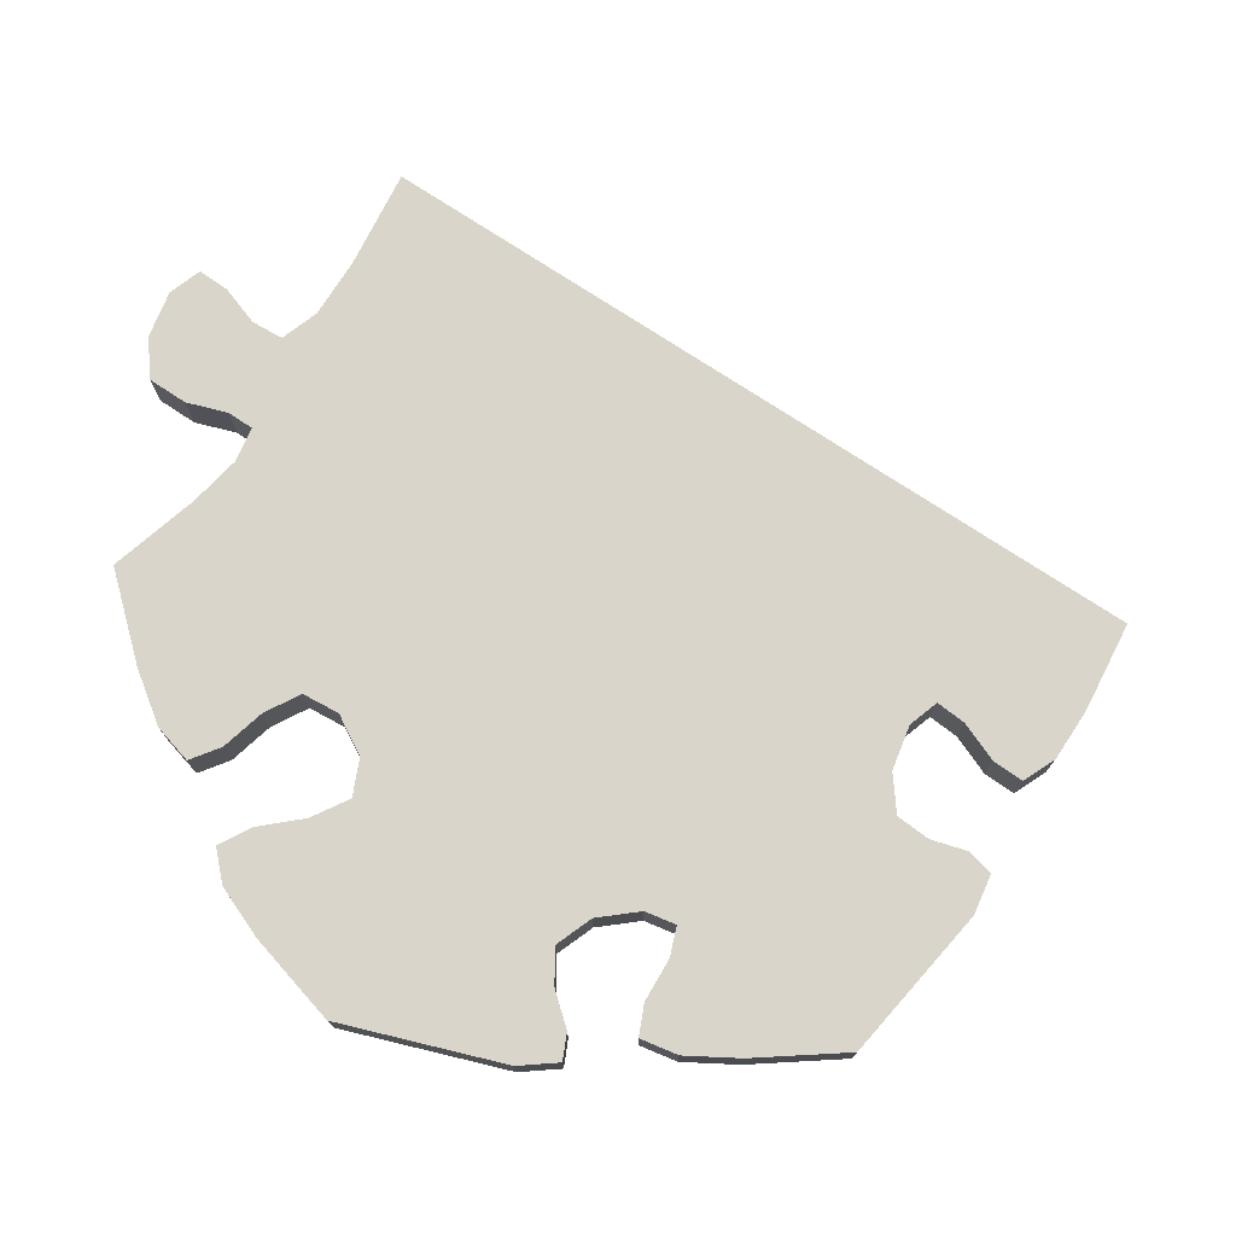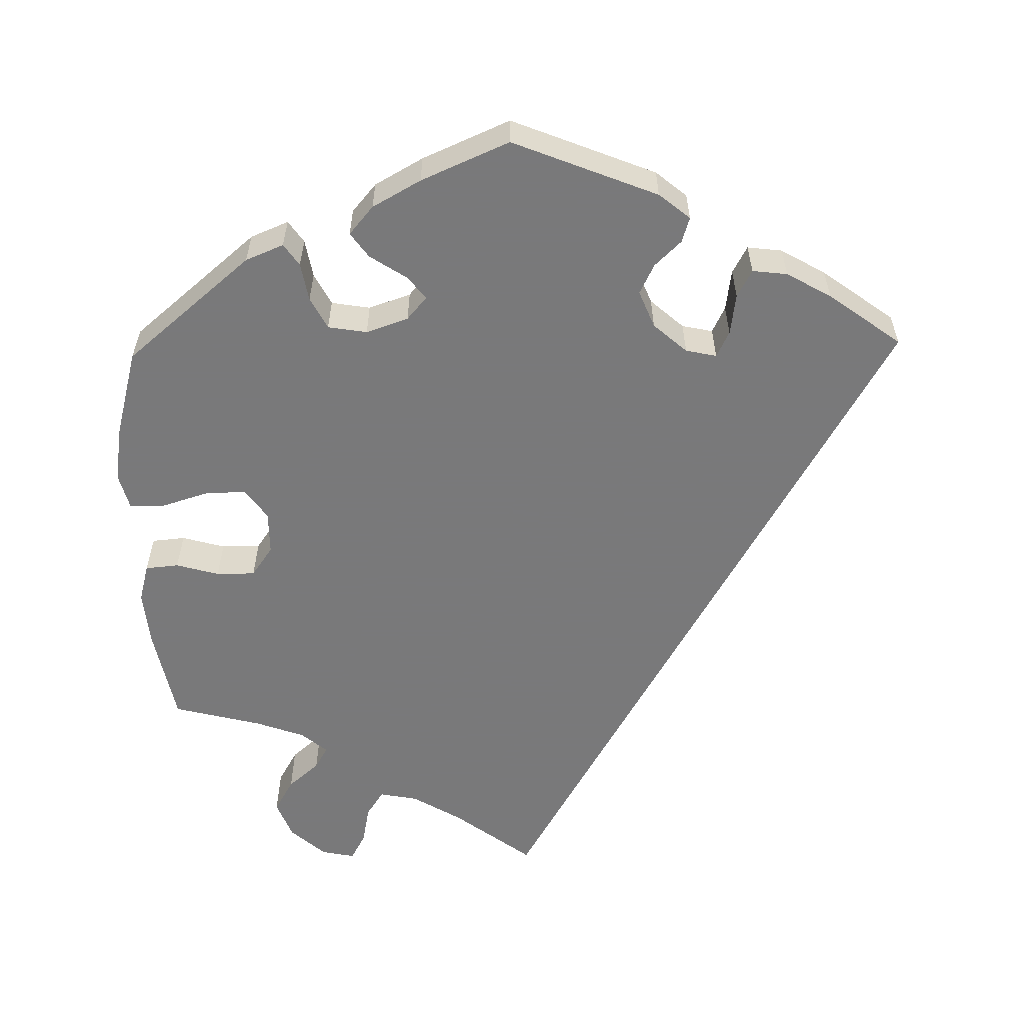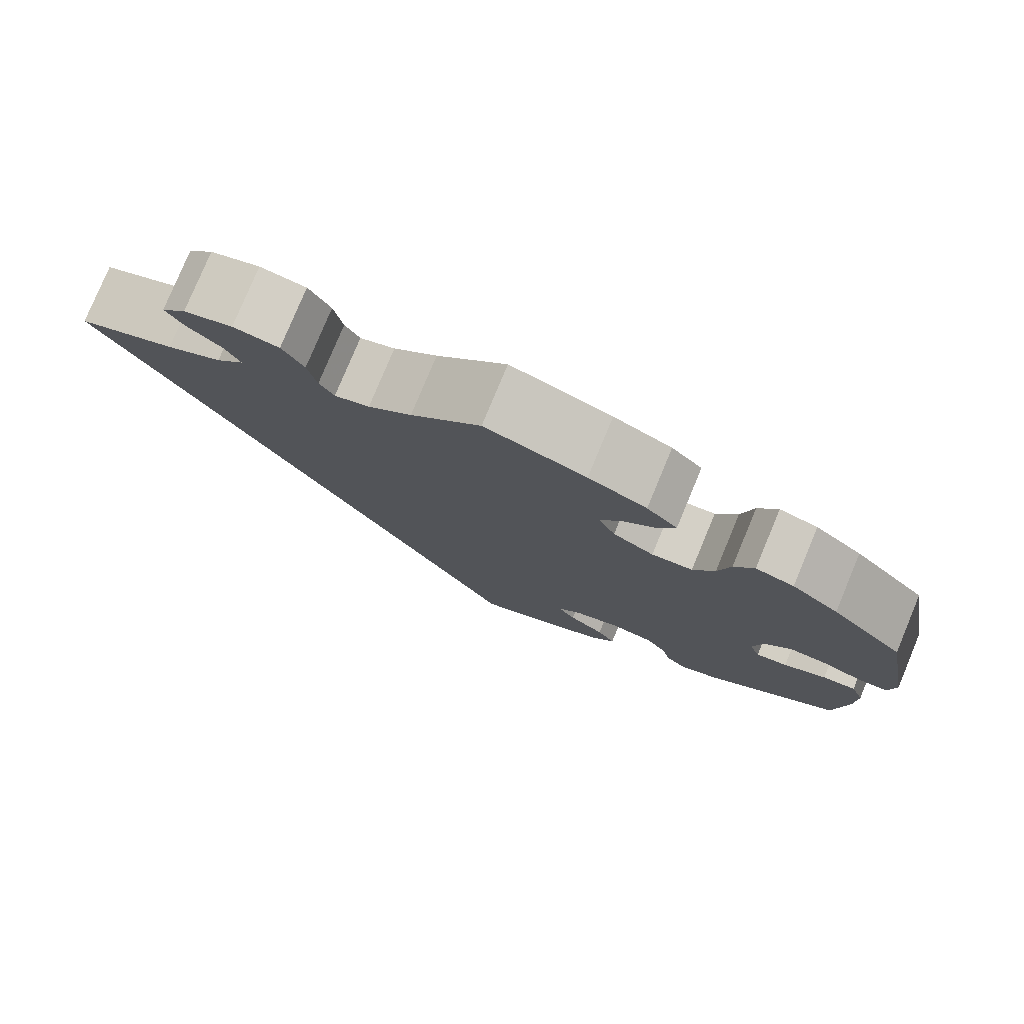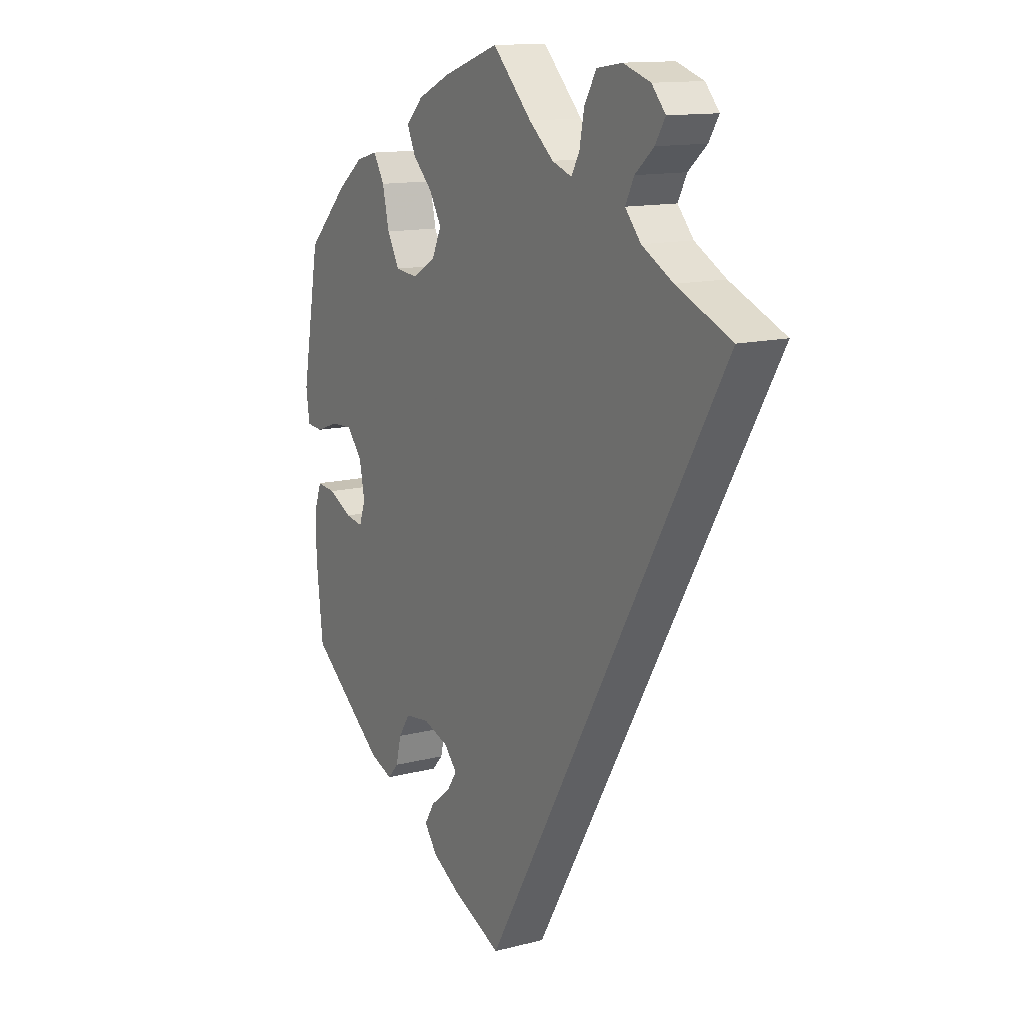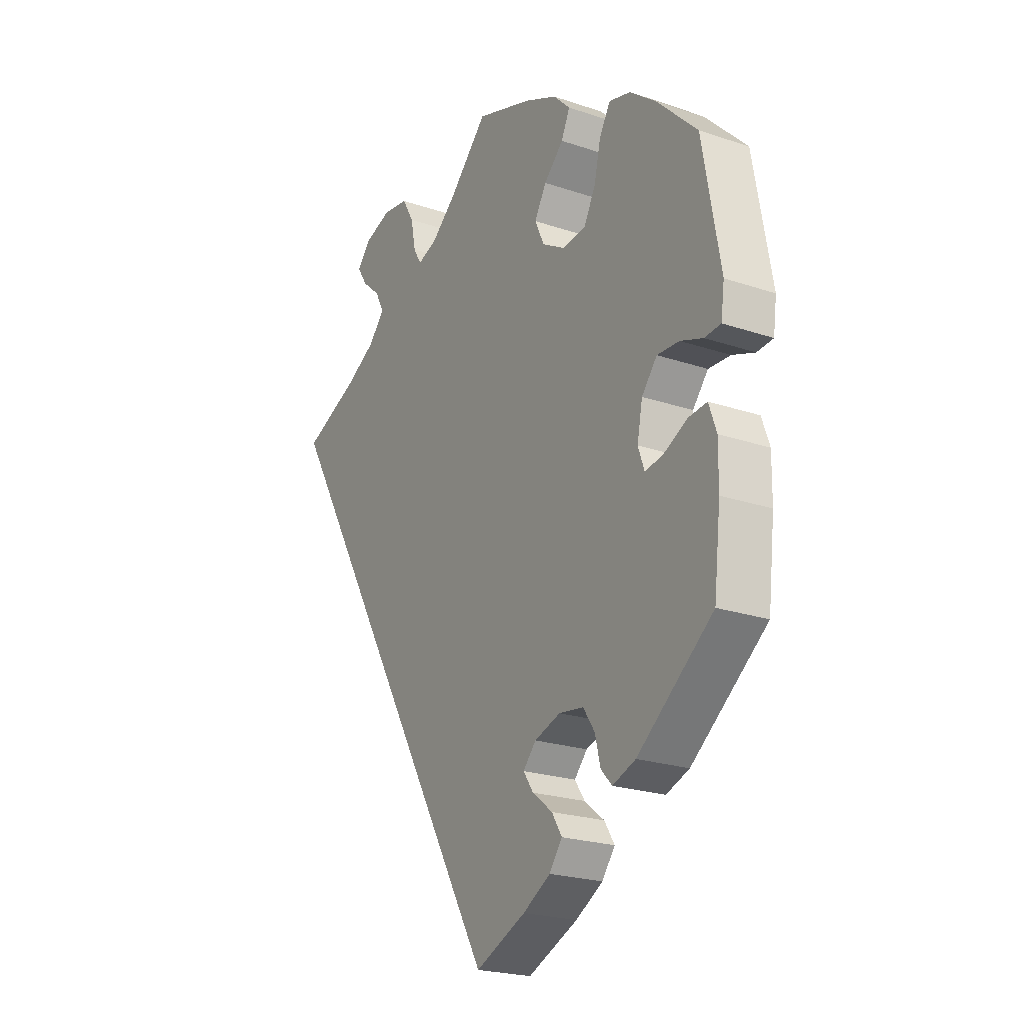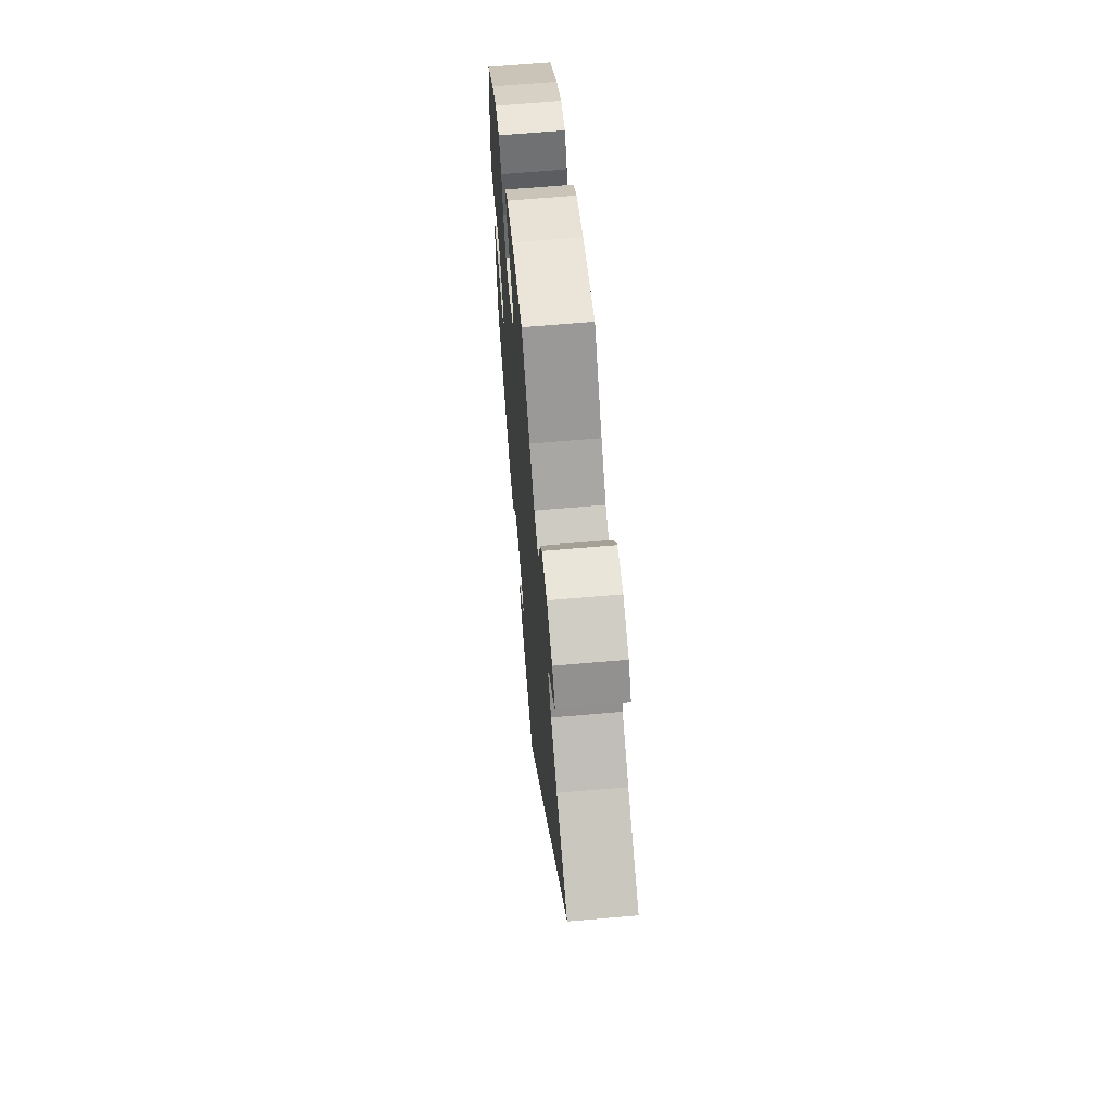
<metadata>
{"format":"obj","ext":"obj","renderer":"f3d","projection":"perspective","resolution":1024,"background":"white","views":[{"elev":74.7,"azim":93.4,"up":"+Y"},{"elev":-57.8,"azim":121.2,"up":"+Y"},{"elev":78.8,"azim":22.6,"up":"+Z"},{"elev":13.2,"azim":-120.4,"up":"+Z"},{"elev":-22.6,"azim":59.8,"up":"+Z"},{"elev":65.7,"azim":-95.0,"up":"+Z"}]}
</metadata>
<code>
v -0.501 0.07 0.289
v -0.386 0.07 0.338
v -0.321 0.07 0.374
v -0.288 0.07 0.412
v -0.306 0.07 0.448
v -0.345 0.07 0.482
v -0.366 0.07 0.516
v -0.337 0.07 0.549
v -0.28 0.07 0.568
v -0.227 0.07 0.56
v -0.202 0.07 0.517
v -0.192 0.07 0.465
v -0.175 0.07 0.436
v -0.134 0.07 0.451
v -0.083 0.07 0.494
v -0.001 0.07 0.578
v 0.117 0.07 0.538
v 0.185 0.07 0.507
v 0.221 0.07 0.471
v 0.203 0.07 0.432
v 0.162 0.07 0.392
v 0.137 0.07 0.349
v 0.157 0.07 0.306
v 0.205 0.07 0.278
v 0.253 0.07 0.283
v 0.278 0.07 0.329
v 0.292 0.07 0.39
v 0.315 0.07 0.429
v 0.36 0.07 0.417
v 0.415 0.07 0.374
v 0.5 0.07 0.289
v 0.537 0.07 0.082
v 0.53 0.07 0.03
v 0.496 0.07 0.027
v 0.449 0.07 0.044
v 0.403 0.07 0.046
v 0.371 0.07 0.007
v 0.36 0.07 -0.049
v 0.373 0.07 -0.086
v 0.41 0.07 -0.08
v 0.46 0.07 -0.055
v 0.499 0.07 -0.051
v 0.515 0.07 -0.096
v 0.514 0.07 -0.167
v 0.5 0.07 -0.289
v 0.343 0.07 -0.412
v 0.295 0.07 -0.43
v 0.272 0.07 -0.405
v 0.261 0.07 -0.36
v 0.237 0.07 -0.324
v 0.186 0.07 -0.317
v 0.132 0.07 -0.335
v 0.105 0.07 -0.365
v 0.126 0.07 -0.396
v 0.168 0.07 -0.429
v 0.189 0.07 -0.463
v 0.162 0.07 -0.499
v 0.105 0.07 -0.532
v 0 0.07 -0.578
v -0.501 0 0.289
v -0.386 0 0.338
v -0.321 0 0.374
v -0.288 0 0.412
v -0.306 0 0.448
v -0.345 0 0.482
v -0.366 0 0.516
v -0.337 0 0.549
v -0.28 0 0.568
v -0.227 0 0.56
v -0.202 0 0.517
v -0.192 0 0.465
v -0.175 0 0.436
v -0.134 0 0.451
v -0.083 0 0.494
v -0.001 0 0.578
v 0.117 0 0.538
v 0.185 0 0.507
v 0.221 0 0.471
v 0.203 0 0.432
v 0.162 0 0.392
v 0.137 0 0.349
v 0.157 0 0.306
v 0.205 0 0.278
v 0.253 0 0.283
v 0.278 0 0.329
v 0.292 0 0.39
v 0.315 0 0.429
v 0.36 0 0.417
v 0.415 0 0.374
v 0.5 0 0.289
v 0.537 0 0.082
v 0.53 0 0.03
v 0.496 0 0.027
v 0.449 0 0.044
v 0.403 0 0.046
v 0.371 0 0.007
v 0.36 0 -0.049
v 0.373 0 -0.086
v 0.41 0 -0.08
v 0.46 0 -0.055
v 0.499 0 -0.051
v 0.515 0 -0.096
v 0.514 0 -0.167
v 0.5 0 -0.289
v 0.343 0 -0.412
v 0.295 0 -0.43
v 0.272 0 -0.405
v 0.261 0 -0.36
v 0.237 0 -0.324
v 0.186 0 -0.317
v 0.132 0 -0.335
v 0.105 0 -0.365
v 0.126 0 -0.396
v 0.168 0 -0.429
v 0.189 0 -0.463
v 0.162 0 -0.499
v 0.105 0 -0.532
v 0 0 -0.578
f 58 59 1 2
f 57 58 2 3
f 54 55 56 57
f 53 54 57
f 53 57 3 4
f 52 53 4 5
f 51 52 5
f 50 51 5
f 46 47 48 49
f 46 49 50
f 45 46 50 5
f 40 41 42 43
f 39 40 43 44
f 32 33 34 35
f 32 35 36
f 31 32 36
f 30 31 36 37
f 26 27 28 29
f 25 26 29 30
f 18 19 20 21
f 18 21 22
f 15 16 17 18
f 14 15 18 22
f 13 14 22 23
f 9 10 11 12
f 9 12 13
f 8 9 13
f 5 6 7 8
f 5 8 13
f 39 44 45
f 39 45 5 13
f 38 39 13 23
f 25 30 37 38
f 24 25 38
f 23 24 38
f 61 60 118 117
f 62 61 117 116
f 116 115 114 113
f 116 113 112
f 63 62 116 112
f 64 63 112 111
f 64 111 110
f 64 110 109
f 108 107 106 105
f 109 108 105
f 64 109 105 104
f 102 101 100 99
f 103 102 99 98
f 94 93 92 91
f 95 94 91
f 95 91 90
f 96 95 90 89
f 88 87 86 85
f 89 88 85 84
f 80 79 78 77
f 81 80 77
f 77 76 75 74
f 81 77 74 73
f 82 81 73 72
f 71 70 69 68
f 72 71 68
f 72 68 67
f 67 66 65 64
f 72 67 64
f 104 103 98
f 72 64 104 98
f 82 72 98 97
f 97 96 89 84
f 97 84 83
f 97 83 82
f 1 60 61 2
f 2 61 62 3
f 3 62 63 4
f 4 63 64 5
f 5 64 65 6
f 6 65 66 7
f 7 66 67 8
f 8 67 68 9
f 9 68 69 10
f 10 69 70 11
f 11 70 71 12
f 12 71 72 13
f 13 72 73 14
f 14 73 74 15
f 15 74 75 16
f 16 75 76 17
f 17 76 77 18
f 18 77 78 19
f 19 78 79 20
f 20 79 80 21
f 21 80 81 22
f 22 81 82 23
f 23 82 83 24
f 24 83 84 25
f 25 84 85 26
f 26 85 86 27
f 27 86 87 28
f 28 87 88 29
f 29 88 89 30
f 30 89 90 31
f 31 90 91 32
f 32 91 92 33
f 33 92 93 34
f 34 93 94 35
f 35 94 95 36
f 36 95 96 37
f 37 96 97 38
f 38 97 98 39
f 39 98 99 40
f 40 99 100 41
f 41 100 101 42
f 42 101 102 43
f 43 102 103 44
f 44 103 104 45
f 45 104 105 46
f 46 105 106 47
f 47 106 107 48
f 48 107 108 49
f 49 108 109 50
f 50 109 110 51
f 51 110 111 52
f 52 111 112 53
f 53 112 113 54
f 54 113 114 55
f 55 114 115 56
f 56 115 116 57
f 57 116 117 58
f 58 117 118 59
f 59 118 60 1

</code>
